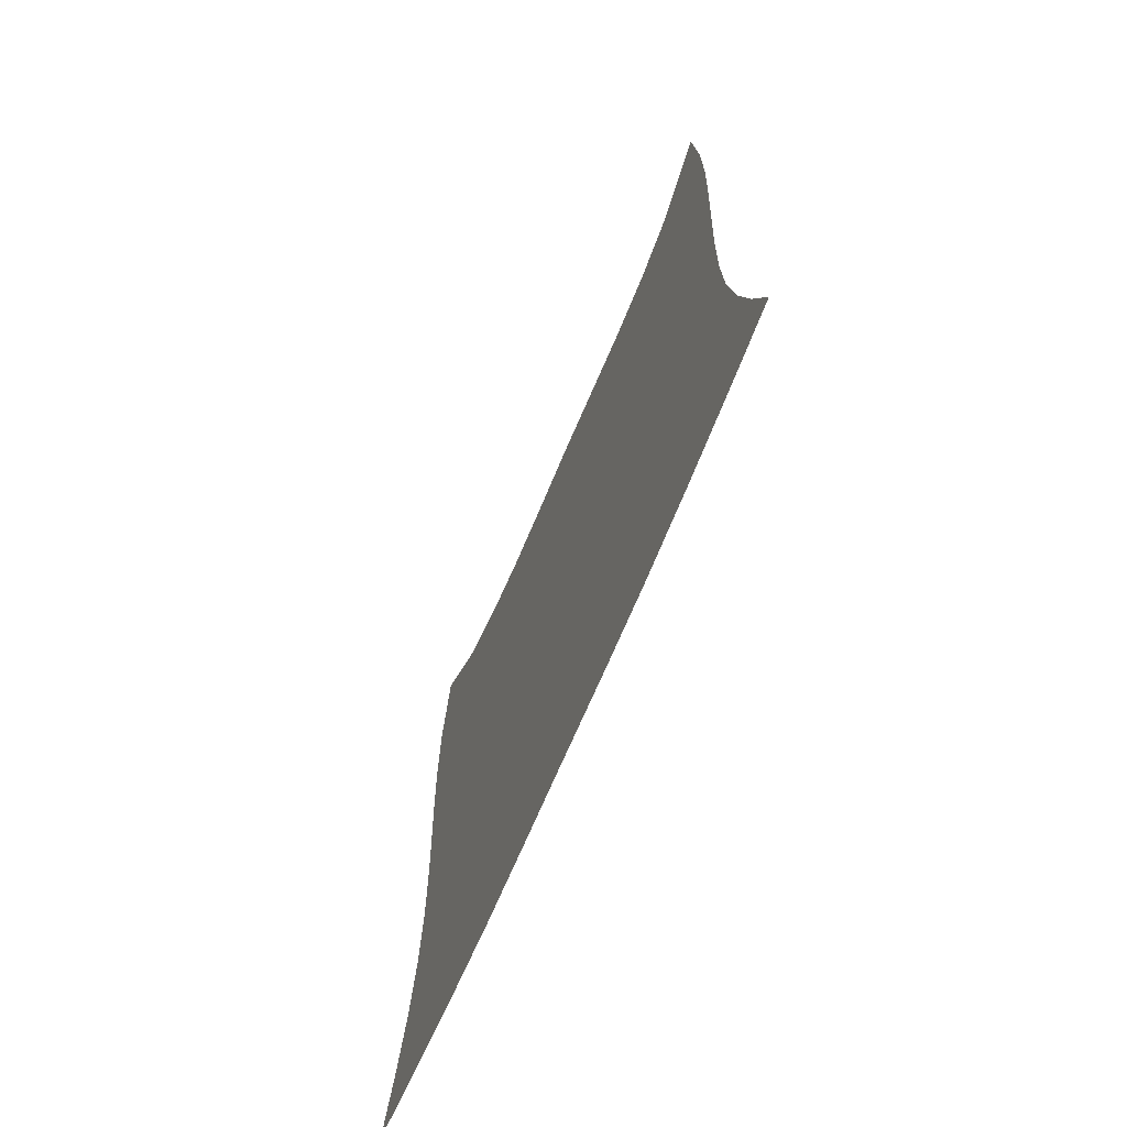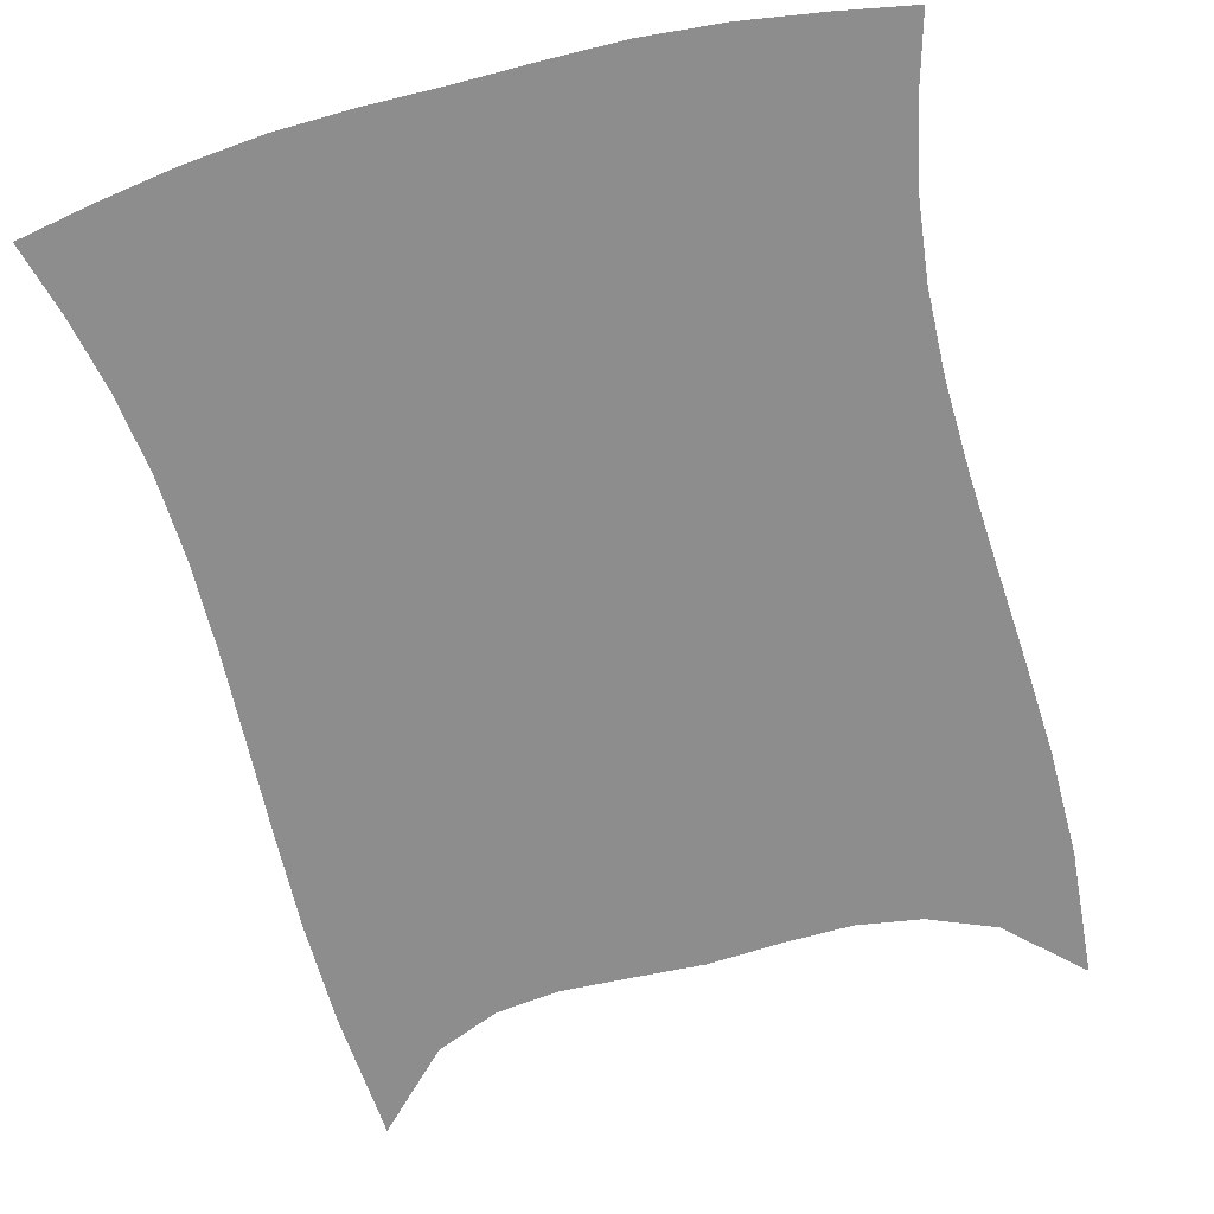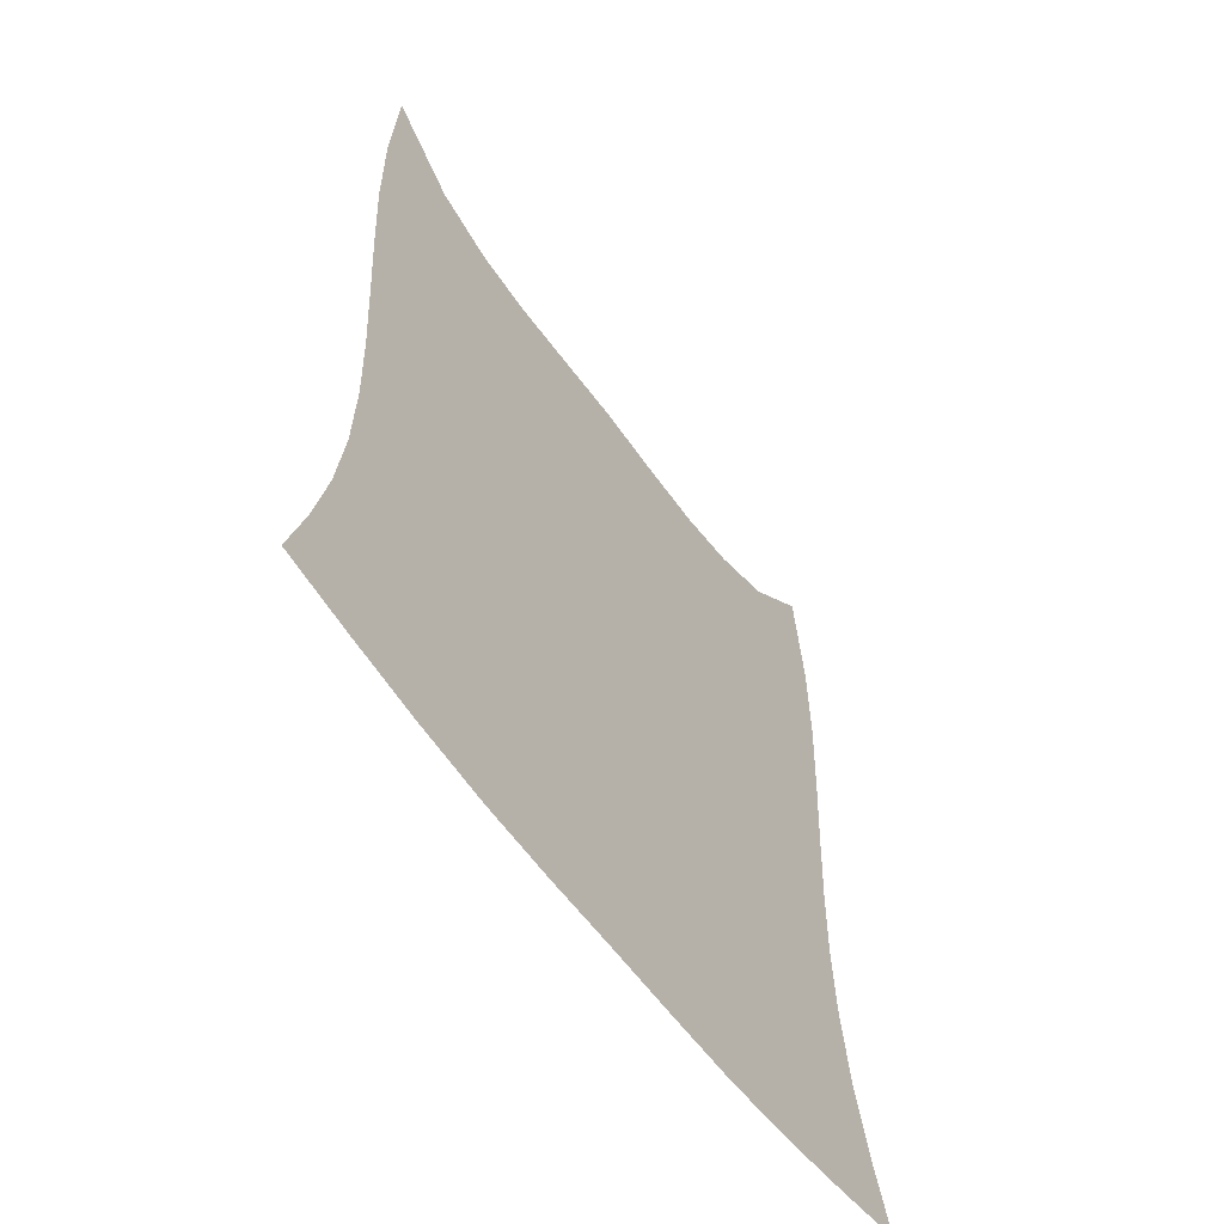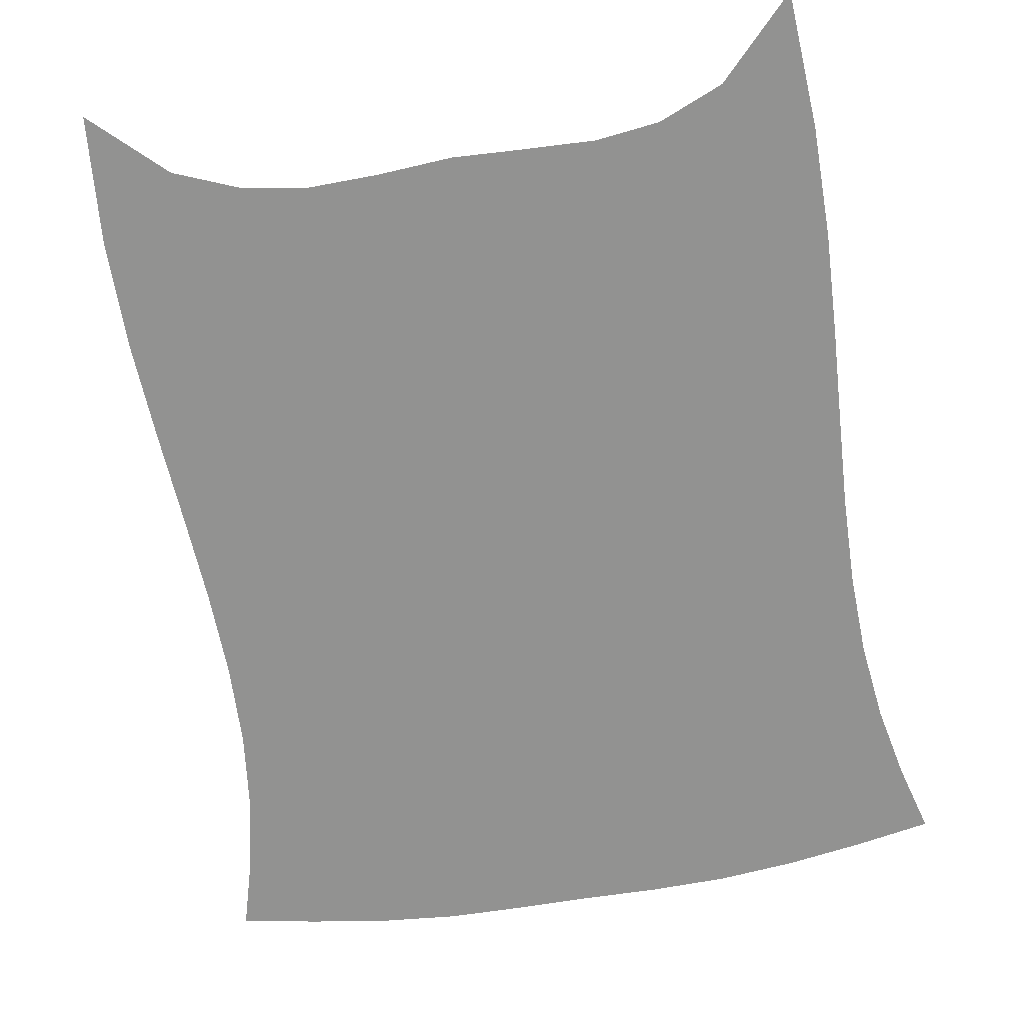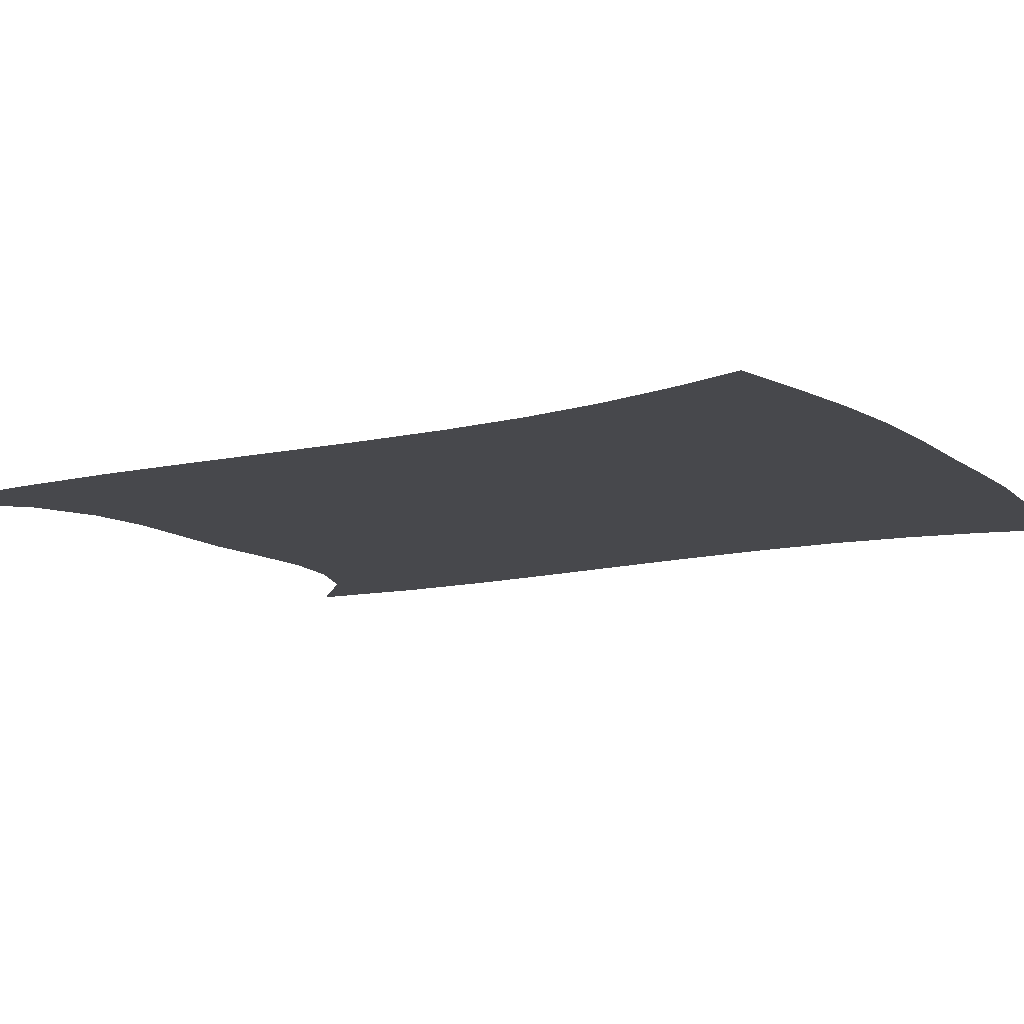
<metadata>
{"format":"obj","ext":"obj","renderer":"f3d","projection":"perspective","resolution":1024,"background":"white","views":[{"elev":-71.9,"azim":-113.1,"up":"+Y"},{"elev":-64.6,"azim":15.4,"up":"+Z"},{"elev":-59.9,"azim":-54.7,"up":"+Y"},{"elev":-66.2,"azim":-169.9,"up":"+Z"},{"elev":-11.6,"azim":-58.4,"up":"+Z"}]}
</metadata>
<code>
v  0.000265  9.998  0
v  0.5499  9.443  0
v  1.021  9.253  0
v  1.483  9.201  0
v  1.972  9.226  0
v  2.506  9.258  0
v  3.049  9.227  0
v  3.547  9.221  0
v  4.012  9.298  0
v  4.487  9.499  0
v  5  9.998  0
v  -0.05191  9.019  0
v  0.4439  8.853  0
v  0.9605  8.712  0
v  1.476  8.658  0
v  1.993  8.67  0
v  2.512  8.695  0
v  3.034  8.684  0
v  3.553  8.684  0
v  4.066  8.746  0
v  4.576  8.882  0
v  5.085  9.065  0
v  -0.04628  8.227  0
v  0.4512  8.175  0
v  0.9636  8.106  0
v  1.484  8.07  0
v  2.003  8.073  0
v  2.517  8.088  0
v  3.031  8.088  0
v  3.549  8.096  0
v  4.067  8.14  0
v  4.582  8.214  0
v  5.091  8.278  0
v  -0.008417  7.5  0
v  0.4885  7.491  0
v  0.9925  7.461  0
v  1.503  7.441  0
v  2.014  7.441  0
v  2.522  7.45  0
v  3.029  7.455  0
v  3.539  7.468  0
v  4.049  7.499  0
v  4.556  7.537  0
v  5.06  7.554  0
v  0.03725  6.804  0
v  0.5314  6.811  0
v  1.027  6.797  0
v  1.527  6.785  0
v  2.028  6.783  0
v  2.528  6.789  0
v  3.027  6.798  0
v  3.527  6.813  0
v  4.026  6.837  0
v  4.524  6.861  0
v  5.021  6.861  0
v  0.07947  6.128  0
v  0.569  6.136  0
v  1.058  6.125  0
v  1.549  6.113  0
v  2.042  6.109  0
v  2.535  6.114  0
v  3.027  6.124  0
v  3.518  6.141  0
v  4.008  6.166  0
v  4.497  6.188  0
v  4.988  6.19  0
v  0.1003  5.479  0
v  0.5874  5.475  0
v  1.073  5.456  0
v  1.561  5.439  0
v  2.05  5.432  0
v  2.541  5.435  0
v  3.031  5.446  0
v  3.518  5.466  0
v  4.004  5.495  0
v  4.488  5.526  0
v  4.977  5.543  0
v  0.08427  4.862  0
v  0.5733  4.833  0
v  1.062  4.8  0
v  1.554  4.776  0
v  2.05  4.765  0
v  2.547  4.767  0
v  3.043  4.778  0
v  3.537  4.801  0
v  4.027  4.837  0
v  4.515  4.883  0
v  5.003  4.925  0
v  0.02057  4.279  0
v  0.5178  4.22  0
v  1.021  4.17  0
v  1.529  4.137  0
v  2.04  4.126  0
v  2.553  4.129  0
v  3.065  4.138  0
v  3.576  4.161  0
v  4.084  4.205  0
v  4.585  4.269  0
v  5.079  4.341  0
v  -0.08692  3.728  0
v  0.4266  3.644  0
v  0.9554  3.576  0
v  1.491  3.535  0
v  2.026  3.526  0
v  2.558  3.534  0
v  3.091  3.54  0
v  3.628  3.559  0
v  4.166  3.611  0
v  4.693  3.691  0
v  5.201  3.789  0
v  -0.2224  3.207  0
v  0.3191  3.111  0
v  0.8827  3.029  0
v  1.458  2.979  0
v  2.022  2.972  0
v  2.563  2.987  0
v  3.106  2.992  0
v  3.674  3.006  0
v  4.252  3.063  0
v  4.817  3.157  0
v  5.356  3.264  0
f 1 2 13
f 1 13 12
f 2 3 14
f 2 14 13
f 3 4 15
f 3 15 14
f 4 5 16
f 4 16 15
f 5 6 17
f 5 17 16
f 6 7 18
f 6 18 17
f 7 8 19
f 7 19 18
f 8 9 20
f 8 20 19
f 9 10 21
f 9 21 20
f 10 11 22
f 10 22 21
f 12 13 24
f 12 24 23
f 13 14 25
f 13 25 24
f 14 15 26
f 14 26 25
f 15 16 27
f 15 27 26
f 16 17 28
f 16 28 27
f 17 18 29
f 17 29 28
f 18 19 30
f 18 30 29
f 19 20 31
f 19 31 30
f 20 21 32
f 20 32 31
f 21 22 33
f 21 33 32
f 23 24 35
f 23 35 34
f 24 25 36
f 24 36 35
f 25 26 37
f 25 37 36
f 26 27 38
f 26 38 37
f 27 28 39
f 27 39 38
f 28 29 40
f 28 40 39
f 29 30 41
f 29 41 40
f 30 31 42
f 30 42 41
f 31 32 43
f 31 43 42
f 32 33 44
f 32 44 43
f 34 35 46
f 34 46 45
f 35 36 47
f 35 47 46
f 36 37 48
f 36 48 47
f 37 38 49
f 37 49 48
f 38 39 50
f 38 50 49
f 39 40 51
f 39 51 50
f 40 41 52
f 40 52 51
f 41 42 53
f 41 53 52
f 42 43 54
f 42 54 53
f 43 44 55
f 43 55 54
f 45 46 57
f 45 57 56
f 46 47 58
f 46 58 57
f 47 48 59
f 47 59 58
f 48 49 60
f 48 60 59
f 49 50 61
f 49 61 60
f 50 51 62
f 50 62 61
f 51 52 63
f 51 63 62
f 52 53 64
f 52 64 63
f 53 54 65
f 53 65 64
f 54 55 66
f 54 66 65
f 56 57 68
f 56 68 67
f 57 58 69
f 57 69 68
f 58 59 70
f 58 70 69
f 59 60 71
f 59 71 70
f 60 61 72
f 60 72 71
f 61 62 73
f 61 73 72
f 62 63 74
f 62 74 73
f 63 64 75
f 63 75 74
f 64 65 76
f 64 76 75
f 65 66 77
f 65 77 76
f 67 68 79
f 67 79 78
f 68 69 80
f 68 80 79
f 69 70 81
f 69 81 80
f 70 71 82
f 70 82 81
f 71 72 83
f 71 83 82
f 72 73 84
f 72 84 83
f 73 74 85
f 73 85 84
f 74 75 86
f 74 86 85
f 75 76 87
f 75 87 86
f 76 77 88
f 76 88 87
f 78 79 90
f 78 90 89
f 79 80 91
f 79 91 90
f 80 81 92
f 80 92 91
f 81 82 93
f 81 93 92
f 82 83 94
f 82 94 93
f 83 84 95
f 83 95 94
f 84 85 96
f 84 96 95
f 85 86 97
f 85 97 96
f 86 87 98
f 86 98 97
f 87 88 99
f 87 99 98
f 89 90 101
f 89 101 100
f 90 91 102
f 90 102 101
f 91 92 103
f 91 103 102
f 92 93 104
f 92 104 103
f 93 94 105
f 93 105 104
f 94 95 106
f 94 106 105
f 95 96 107
f 95 107 106
f 96 97 108
f 96 108 107
f 97 98 109
f 97 109 108
f 98 99 110
f 98 110 109
f 100 101 112
f 100 112 111
f 101 102 113
f 101 113 112
f 102 103 114
f 102 114 113
f 103 104 115
f 103 115 114
f 104 105 116
f 104 116 115
f 105 106 117
f 105 117 116
f 106 107 118
f 106 118 117
f 107 108 119
f 107 119 118
f 108 109 120
f 108 120 119
f 109 110 121
f 109 121 120

</code>
